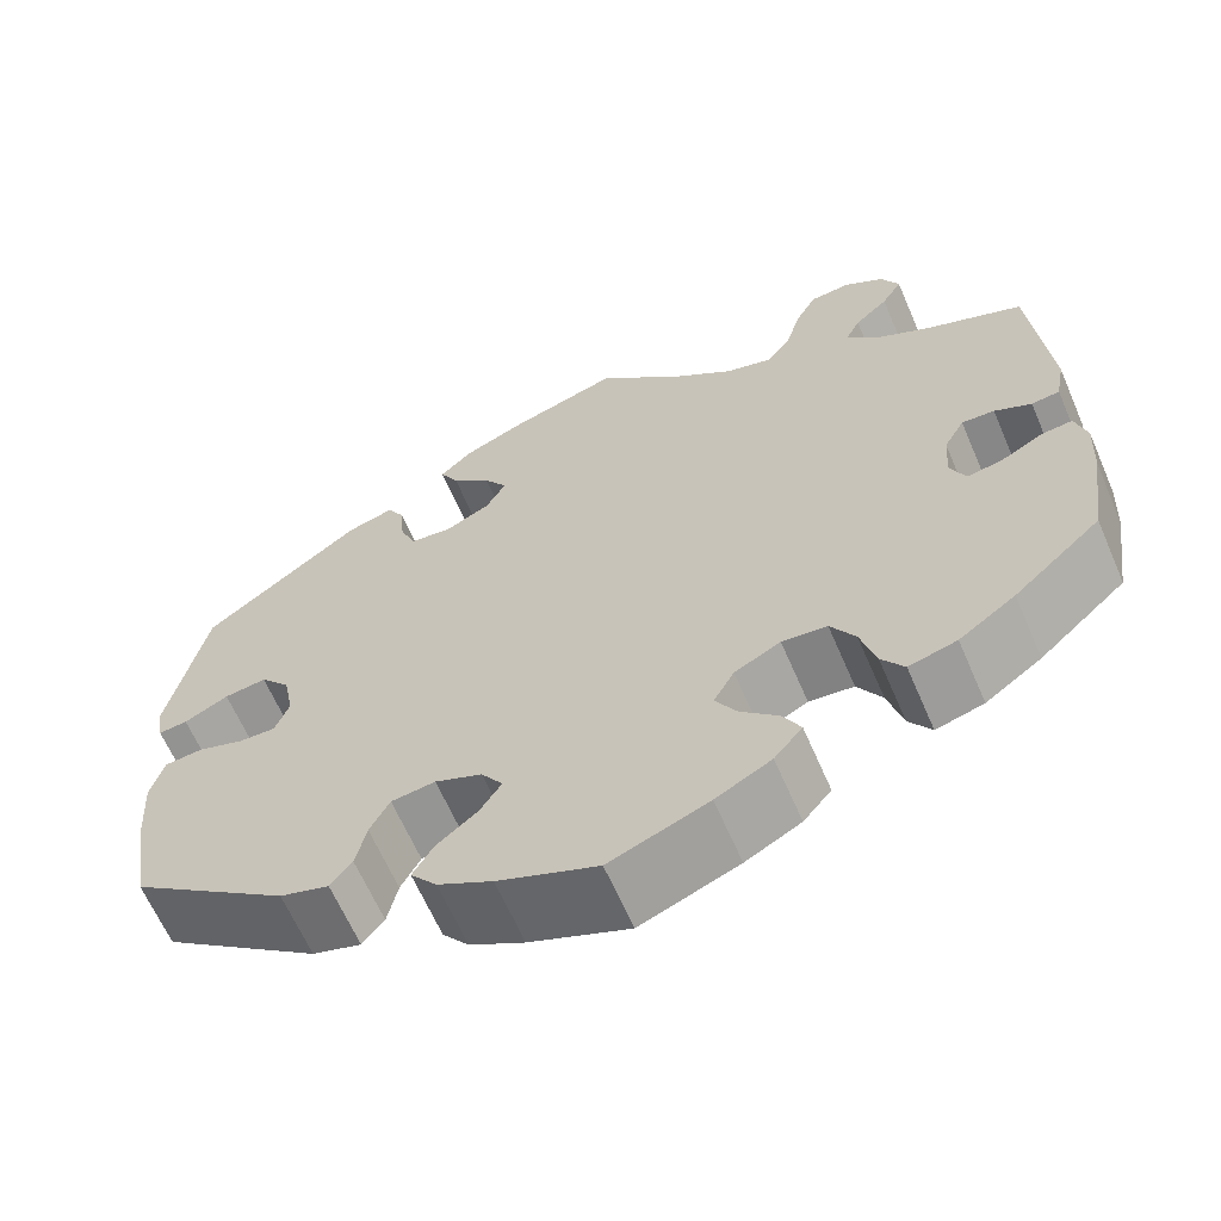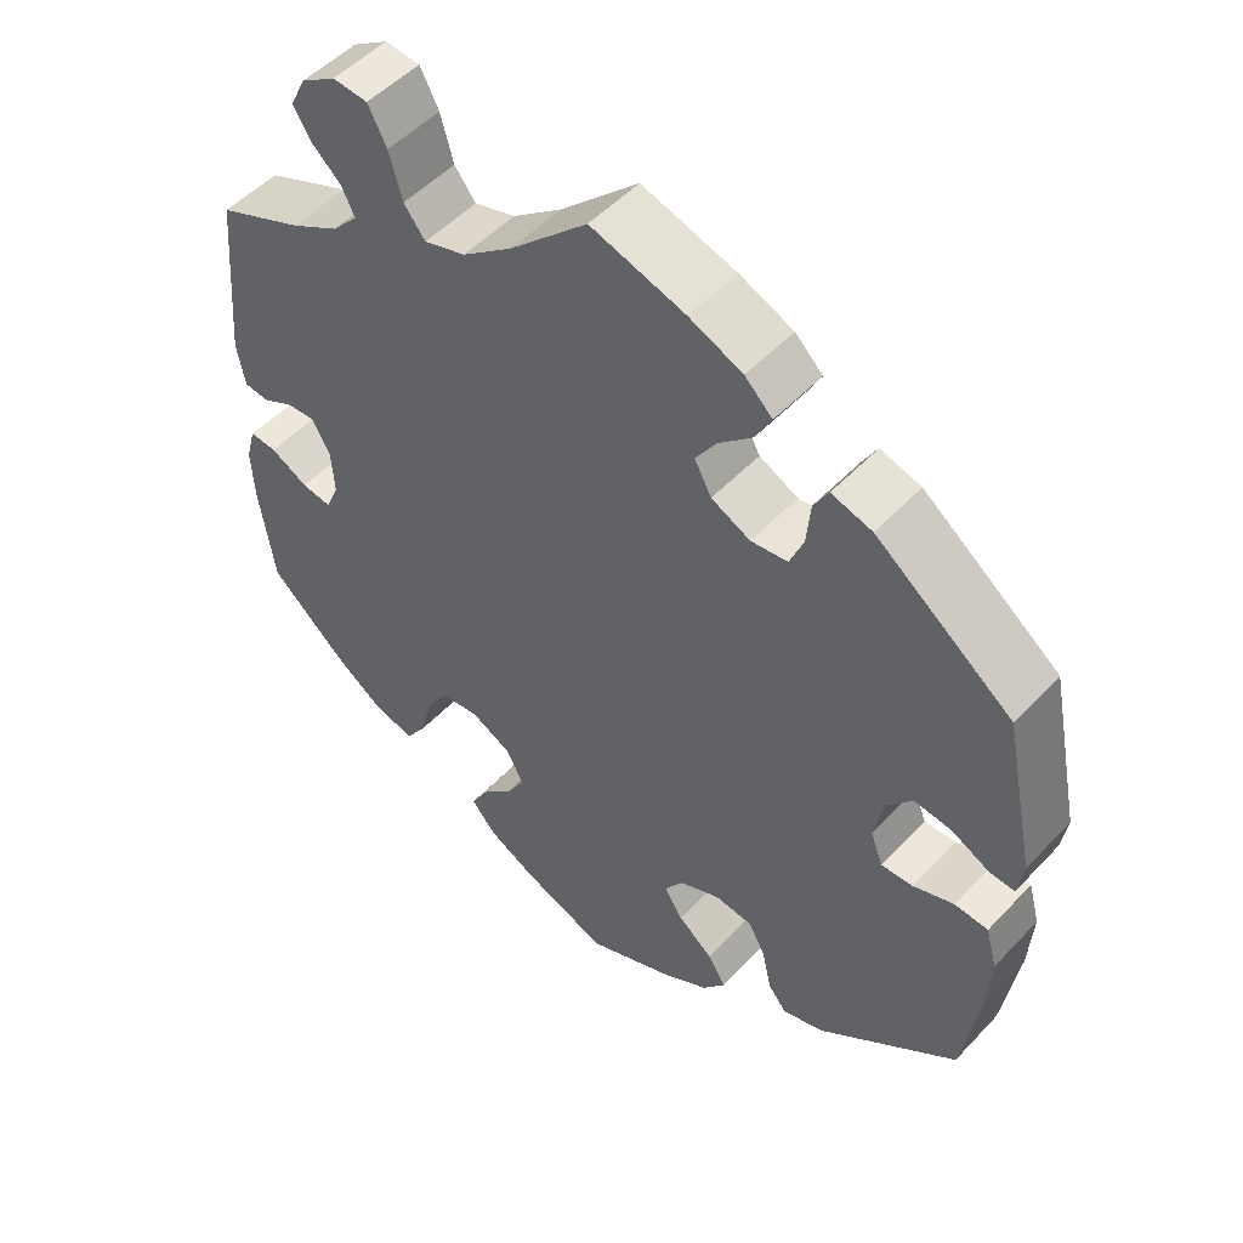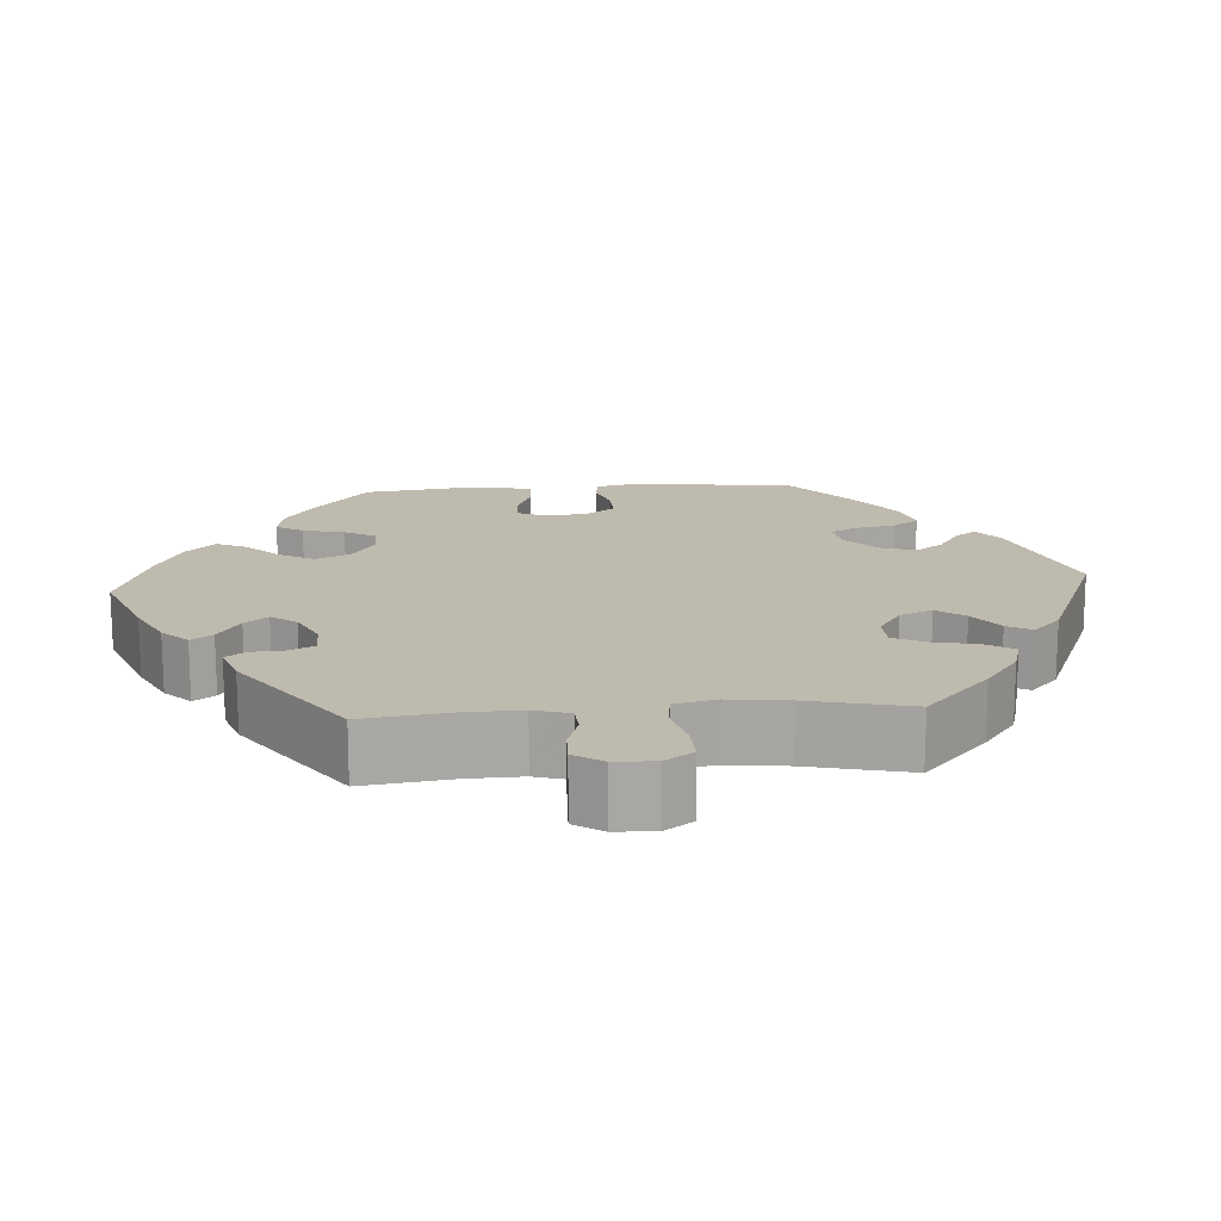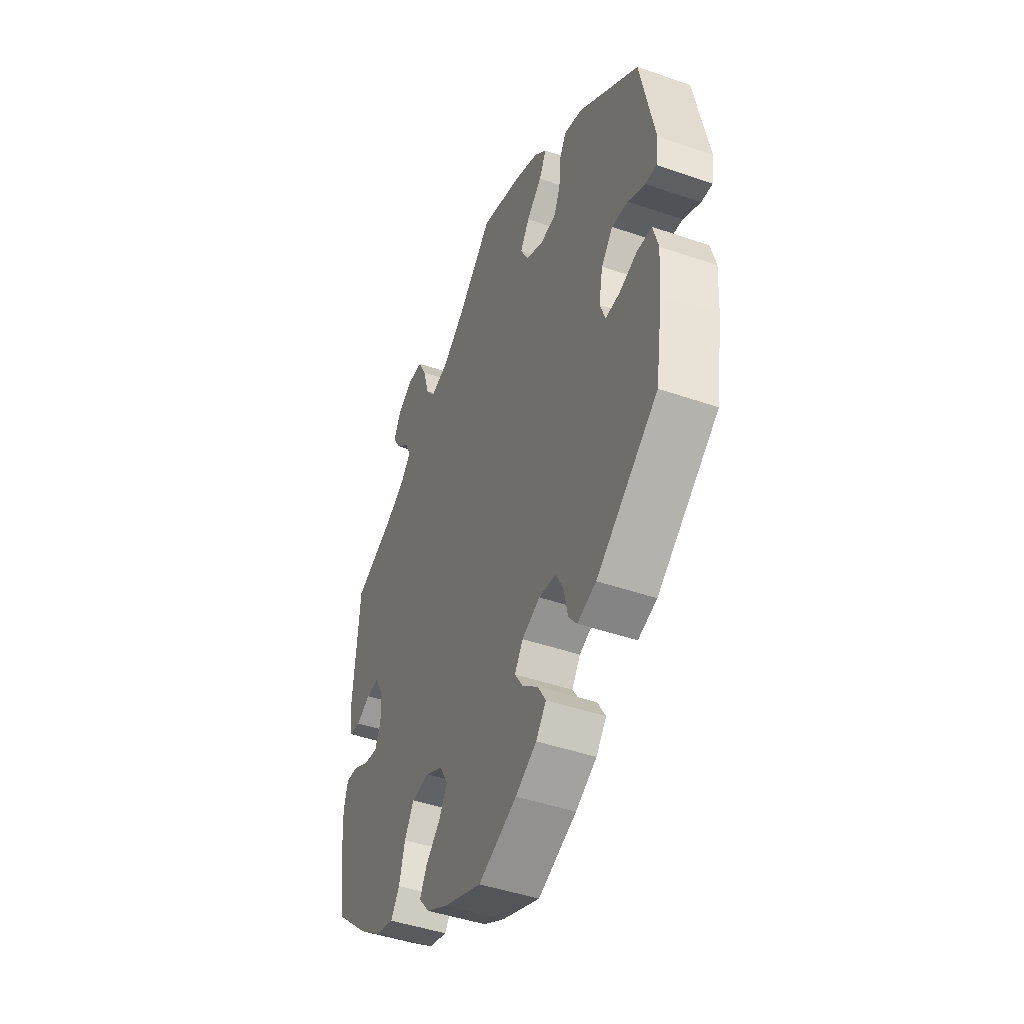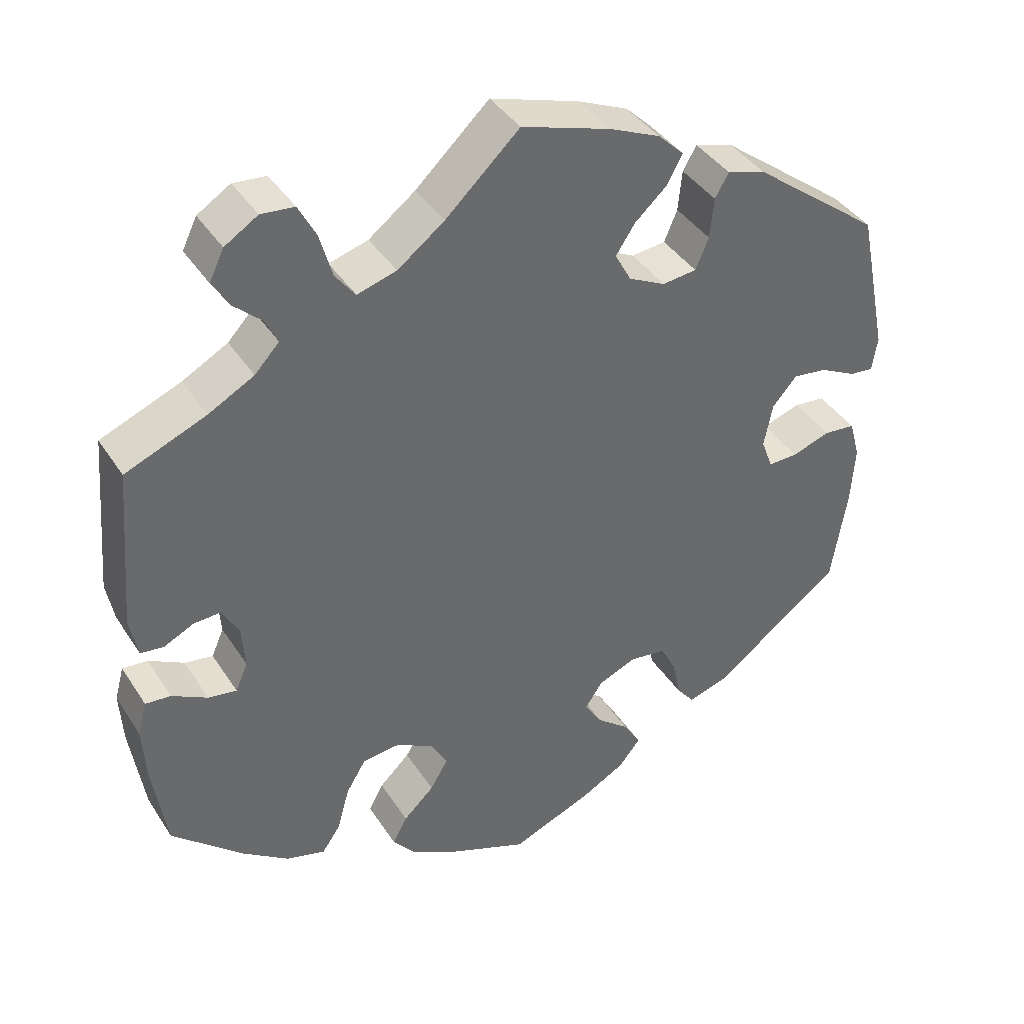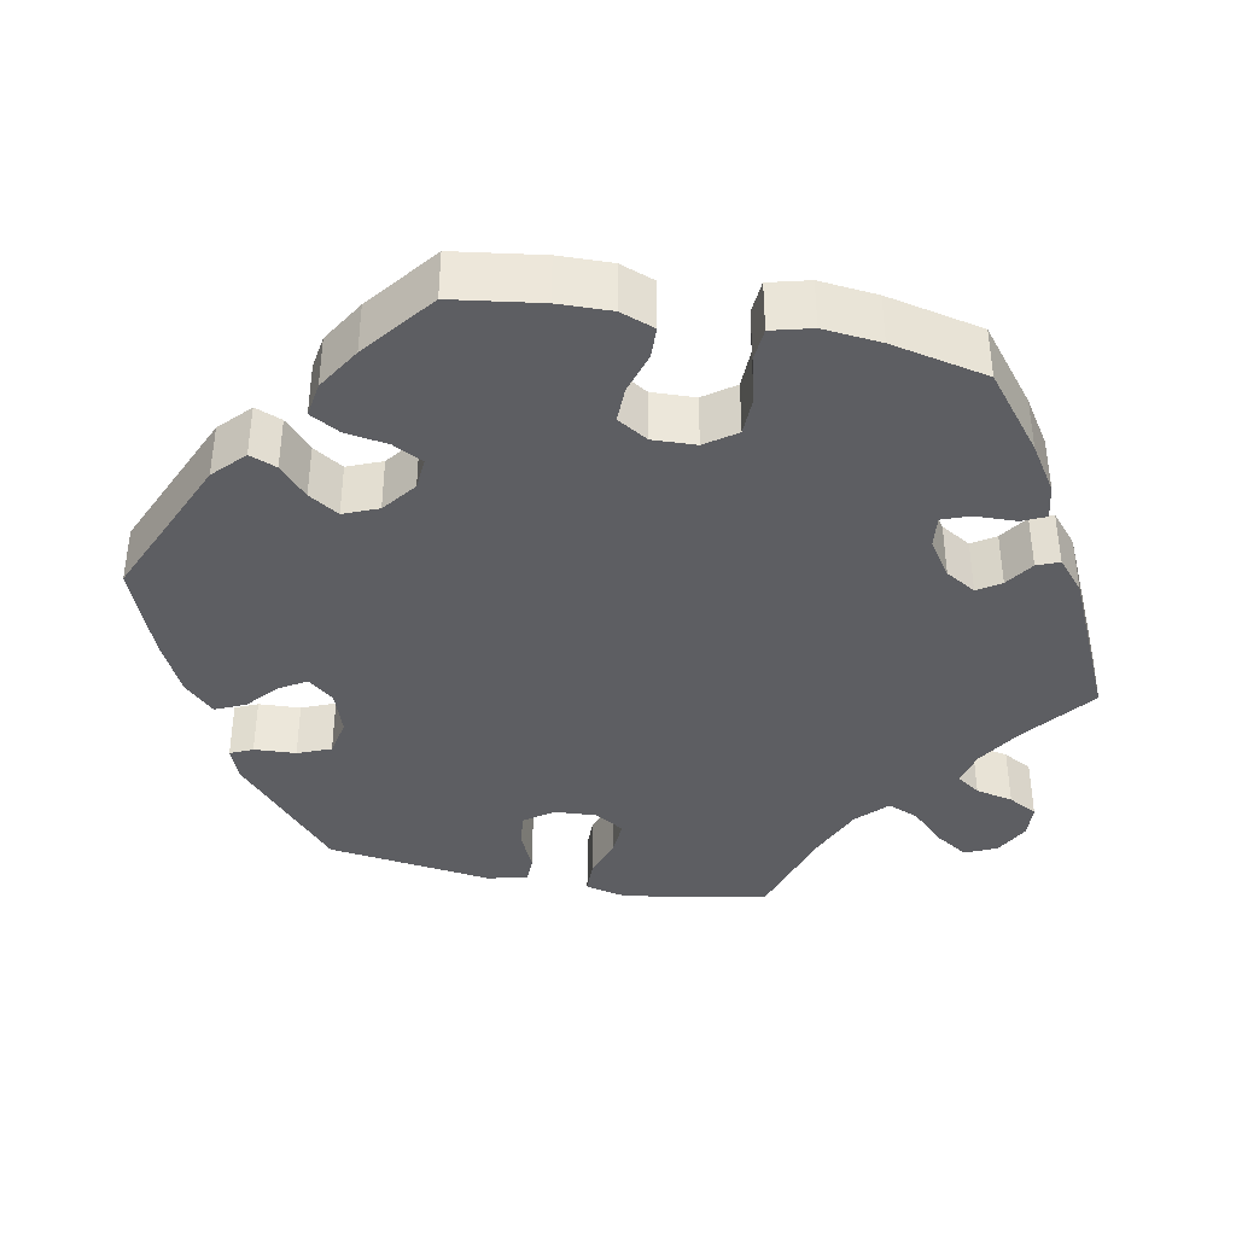
<metadata>
{"format":"obj","ext":"obj","renderer":"f3d","projection":"perspective","resolution":1024,"background":"white","views":[{"elev":-64.0,"azim":-156.6,"up":"+Z"},{"elev":50.8,"azim":41.3,"up":"+Z"},{"elev":15.6,"azim":-34.1,"up":"+Y"},{"elev":-45.0,"azim":68.1,"up":"+Z"},{"elev":39.9,"azim":-29.7,"up":"+Z"},{"elev":-39.0,"azim":-161.1,"up":"+Y"}]}
</metadata>
<code>
v 0.331 0.07 -0.415
v 0.279 0.07 -0.431
v 0.256 0.07 -0.402
v 0.245 0.07 -0.351
v 0.224 0.07 -0.311
v 0.177 0.07 -0.305
v 0.127 0.07 -0.326
v 0.104 0.07 -0.36
v 0.127 0.07 -0.396
v 0.17 0.07 -0.431
v 0.192 0.07 -0.468
v 0.164 0.07 -0.503
v 0.106 0.07 -0.535
v 0 0.07 -0.578
v -0.105 0.07 -0.536
v -0.164 0.07 -0.504
v -0.194 0.07 -0.468
v -0.175 0.07 -0.432
v -0.135 0.07 -0.394
v -0.112 0.07 -0.355
v -0.134 0.07 -0.315
v -0.183 0.07 -0.289
v -0.231 0.07 -0.294
v -0.257 0.07 -0.337
v -0.273 0.07 -0.395
v -0.297 0.07 -0.43
v -0.348 0.07 -0.416
v -0.408 0.07 -0.373
v -0.501 0.07 -0.289
v -0.519 0.07 -0.169
v -0.523 0.07 -0.099
v -0.511 0.07 -0.055
v -0.478 0.07 -0.058
v -0.432 0.07 -0.083
v -0.395 0.07 -0.089
v -0.379 0.07 -0.052
v -0.383 0.07 0.004
v -0.405 0.07 0.043
v -0.44 0.07 0.041
v -0.479 0.07 0.022
v -0.509 0.07 0.026
v -0.519 0.07 0.079
v -0.501 0.07 0.289
v -0.396 0.07 0.332
v -0.337 0.07 0.364
v -0.305 0.07 0.398
v -0.321 0.07 0.431
v -0.357 0.07 0.464
v -0.379 0.07 0.5
v -0.36 0.07 0.539
v -0.317 0.07 0.566
v -0.274 0.07 0.562
v -0.251 0.07 0.518
v -0.235 0.07 0.461
v -0.209 0.07 0.427
v -0.158 0.07 0.442
v -0.097 0.07 0.488
v -0.001 0.07 0.578
v 0.115 0.07 0.541
v 0.181 0.07 0.512
v 0.215 0.07 0.479
v 0.195 0.07 0.442
v 0.153 0.07 0.404
v 0.128 0.07 0.366
v 0.149 0.07 0.327
v 0.197 0.07 0.303
v 0.242 0.07 0.308
v 0.259 0.07 0.349
v 0.264 0.07 0.402
v 0.282 0.07 0.433
v 0.332 0.07 0.418
v 0.5 0.07 0.289
v 0.539 0.07 0.099
v 0.532 0.07 0.054
v 0.501 0.07 0.057
v 0.454 0.07 0.081
v 0.409 0.07 0.087
v 0.377 0.07 0.05
v 0.366 0.07 -0.007
v 0.381 0.07 -0.047
v 0.42 0.07 -0.046
v 0.47 0.07 -0.029
v 0.511 0.07 -0.033
v 0.525 0.07 -0.084
v 0.52 0.07 -0.161
v 0.5 0.07 -0.289
v 0.331 0 -0.415
v 0.279 0 -0.431
v 0.256 0 -0.402
v 0.245 0 -0.351
v 0.224 0 -0.311
v 0.177 0 -0.305
v 0.127 0 -0.326
v 0.104 0 -0.36
v 0.127 0 -0.396
v 0.17 0 -0.431
v 0.192 0 -0.468
v 0.164 0 -0.503
v 0.106 0 -0.535
v 0 0 -0.578
v -0.105 0 -0.536
v -0.164 0 -0.504
v -0.194 0 -0.468
v -0.175 0 -0.432
v -0.135 0 -0.394
v -0.112 0 -0.355
v -0.134 0 -0.315
v -0.183 0 -0.289
v -0.231 0 -0.294
v -0.257 0 -0.337
v -0.273 0 -0.395
v -0.297 0 -0.43
v -0.348 0 -0.416
v -0.408 0 -0.373
v -0.501 0 -0.289
v -0.519 0 -0.169
v -0.523 0 -0.099
v -0.511 0 -0.055
v -0.478 0 -0.058
v -0.432 0 -0.083
v -0.395 0 -0.089
v -0.379 0 -0.052
v -0.383 0 0.004
v -0.405 0 0.043
v -0.44 0 0.041
v -0.479 0 0.022
v -0.509 0 0.026
v -0.519 0 0.079
v -0.501 0 0.289
v -0.396 0 0.332
v -0.337 0 0.364
v -0.305 0 0.398
v -0.321 0 0.431
v -0.357 0 0.464
v -0.379 0 0.5
v -0.36 0 0.539
v -0.317 0 0.566
v -0.274 0 0.562
v -0.251 0 0.518
v -0.235 0 0.461
v -0.209 0 0.427
v -0.158 0 0.442
v -0.097 0 0.488
v -0.001 0 0.578
v 0.115 0 0.541
v 0.181 0 0.512
v 0.215 0 0.479
v 0.195 0 0.442
v 0.153 0 0.404
v 0.128 0 0.366
v 0.149 0 0.327
v 0.197 0 0.303
v 0.242 0 0.308
v 0.259 0 0.349
v 0.264 0 0.402
v 0.282 0 0.433
v 0.332 0 0.418
v 0.5 0 0.289
v 0.539 0 0.099
v 0.532 0 0.054
v 0.501 0 0.057
v 0.454 0 0.081
v 0.409 0 0.087
v 0.377 0 0.05
v 0.366 0 -0.007
v 0.381 0 -0.047
v 0.42 0 -0.046
v 0.47 0 -0.029
v 0.511 0 -0.033
v 0.525 0 -0.084
v 0.52 0 -0.161
v 0.5 0 -0.289
f 81 82 83 84
f 80 81 84 85
f 73 74 75 76
f 73 76 77
f 72 73 77
f 71 72 77 78
f 68 69 70 71
f 67 68 71 78
f 60 61 62 63
f 60 63 64
f 57 58 59 60
f 56 57 60 64
f 55 56 64 65
f 51 52 53 54
f 51 54 55
f 50 51 55
f 47 48 49 50
f 46 47 50 55
f 45 46 55 65
f 41 42 43 44
f 39 40 41 44
f 38 39 44 45
f 37 38 45 65
f 31 32 33 34
f 31 34 35
f 30 31 35
f 29 30 35
f 28 29 35
f 27 28 35 36
f 24 25 26 27
f 23 24 27 36
f 16 17 18 19
f 16 19 20
f 15 16 20
f 14 15 20
f 13 14 20
f 12 13 20 21
f 9 10 11 12
f 8 9 12 21
f 1 2 3 4
f 1 4 5
f 80 85 86 1
f 66 67 78 79
f 22 23 36 37
f 7 8 21 22
f 6 7 22 37
f 5 6 37 65
f 65 66 79 80
f 1 5 65 80
f 170 169 168 167
f 171 170 167 166
f 162 161 160 159
f 163 162 159
f 163 159 158
f 164 163 158 157
f 157 156 155 154
f 164 157 154 153
f 149 148 147 146
f 150 149 146
f 146 145 144 143
f 150 146 143 142
f 151 150 142 141
f 140 139 138 137
f 141 140 137
f 141 137 136
f 136 135 134 133
f 141 136 133 132
f 151 141 132 131
f 130 129 128 127
f 130 127 126 125
f 131 130 125 124
f 151 131 124 123
f 120 119 118 117
f 121 120 117
f 121 117 116
f 121 116 115
f 121 115 114
f 122 121 114 113
f 113 112 111 110
f 122 113 110 109
f 105 104 103 102
f 106 105 102
f 106 102 101
f 106 101 100
f 106 100 99
f 107 106 99 98
f 98 97 96 95
f 107 98 95 94
f 90 89 88 87
f 91 90 87
f 87 172 171 166
f 165 164 153 152
f 123 122 109 108
f 108 107 94 93
f 123 108 93 92
f 151 123 92 91
f 166 165 152 151
f 166 151 91 87
f 1 87 88 2
f 2 88 89 3
f 3 89 90 4
f 4 90 91 5
f 5 91 92 6
f 6 92 93 7
f 7 93 94 8
f 8 94 95 9
f 9 95 96 10
f 10 96 97 11
f 11 97 98 12
f 12 98 99 13
f 13 99 100 14
f 14 100 101 15
f 15 101 102 16
f 16 102 103 17
f 17 103 104 18
f 18 104 105 19
f 19 105 106 20
f 20 106 107 21
f 21 107 108 22
f 22 108 109 23
f 23 109 110 24
f 24 110 111 25
f 25 111 112 26
f 26 112 113 27
f 27 113 114 28
f 28 114 115 29
f 29 115 116 30
f 30 116 117 31
f 31 117 118 32
f 32 118 119 33
f 33 119 120 34
f 34 120 121 35
f 35 121 122 36
f 36 122 123 37
f 37 123 124 38
f 38 124 125 39
f 39 125 126 40
f 40 126 127 41
f 41 127 128 42
f 42 128 129 43
f 43 129 130 44
f 44 130 131 45
f 45 131 132 46
f 46 132 133 47
f 47 133 134 48
f 48 134 135 49
f 49 135 136 50
f 50 136 137 51
f 51 137 138 52
f 52 138 139 53
f 53 139 140 54
f 54 140 141 55
f 55 141 142 56
f 56 142 143 57
f 57 143 144 58
f 58 144 145 59
f 59 145 146 60
f 60 146 147 61
f 61 147 148 62
f 62 148 149 63
f 63 149 150 64
f 64 150 151 65
f 65 151 152 66
f 66 152 153 67
f 67 153 154 68
f 68 154 155 69
f 69 155 156 70
f 70 156 157 71
f 71 157 158 72
f 72 158 159 73
f 73 159 160 74
f 74 160 161 75
f 75 161 162 76
f 76 162 163 77
f 77 163 164 78
f 78 164 165 79
f 79 165 166 80
f 80 166 167 81
f 81 167 168 82
f 82 168 169 83
f 83 169 170 84
f 84 170 171 85
f 85 171 172 86
f 86 172 87 1

</code>
